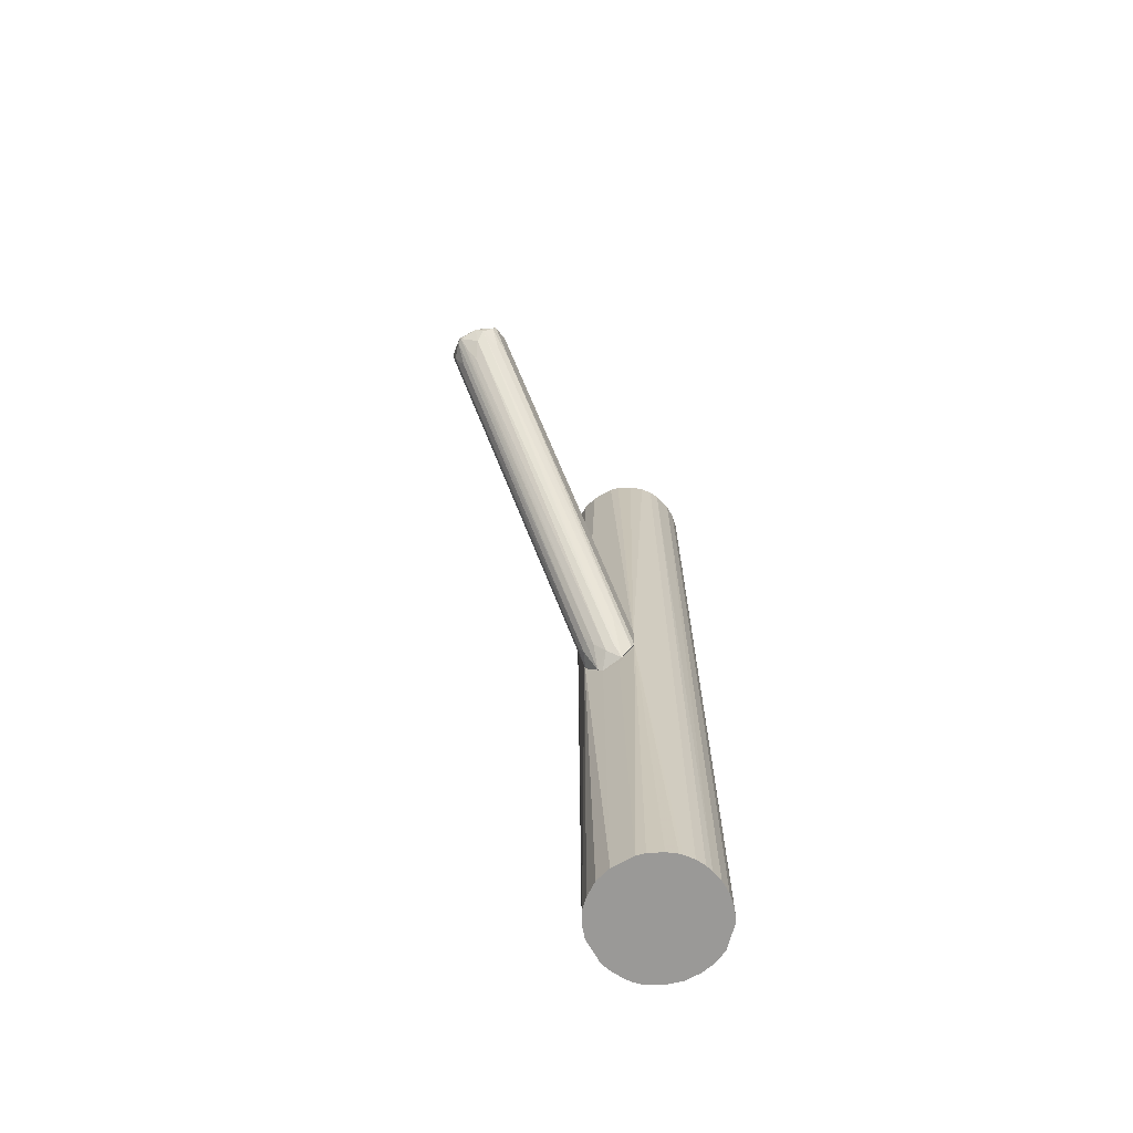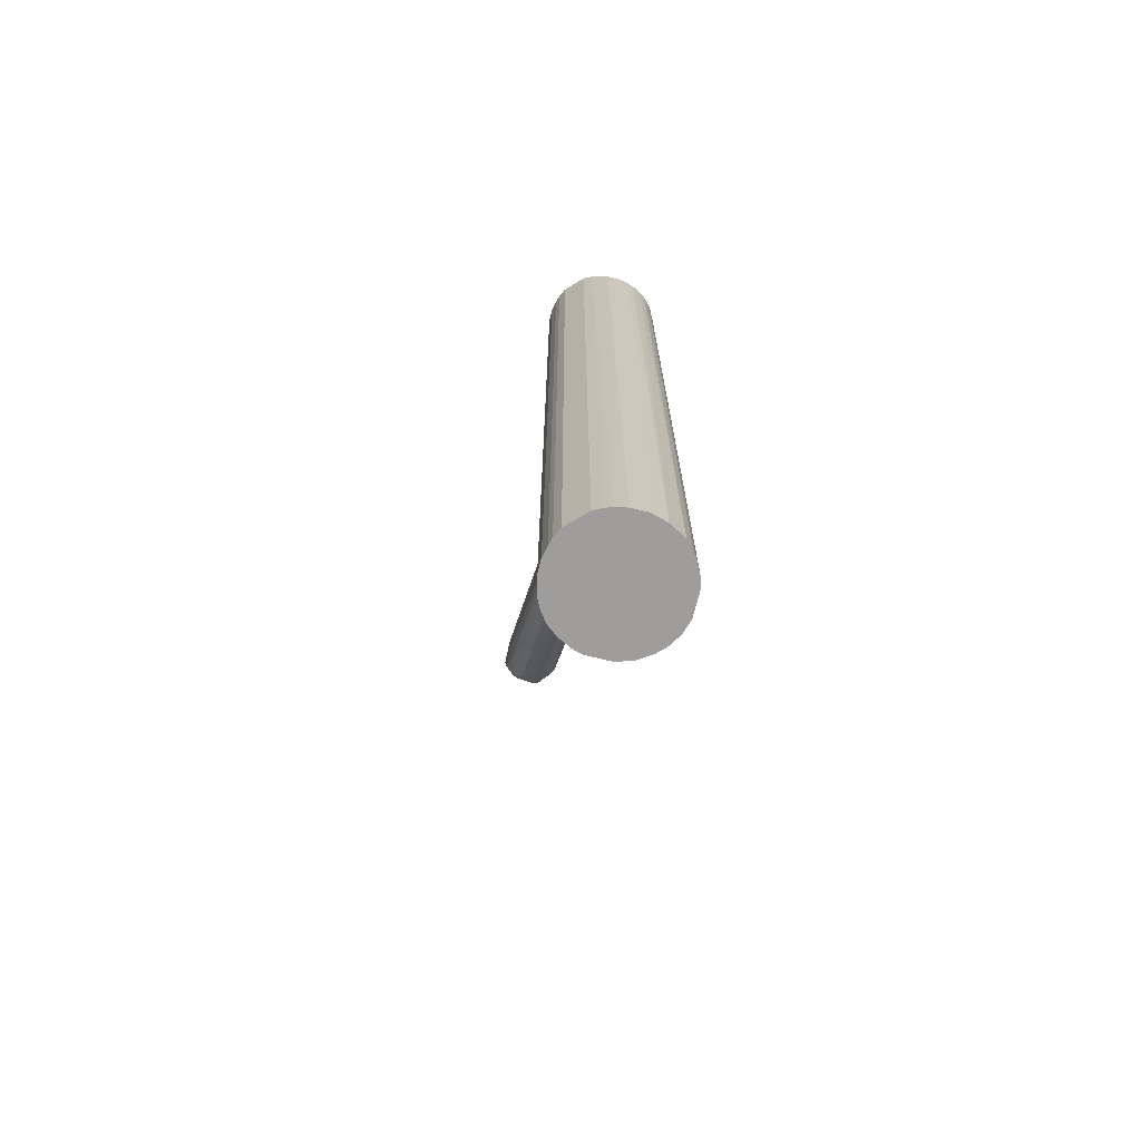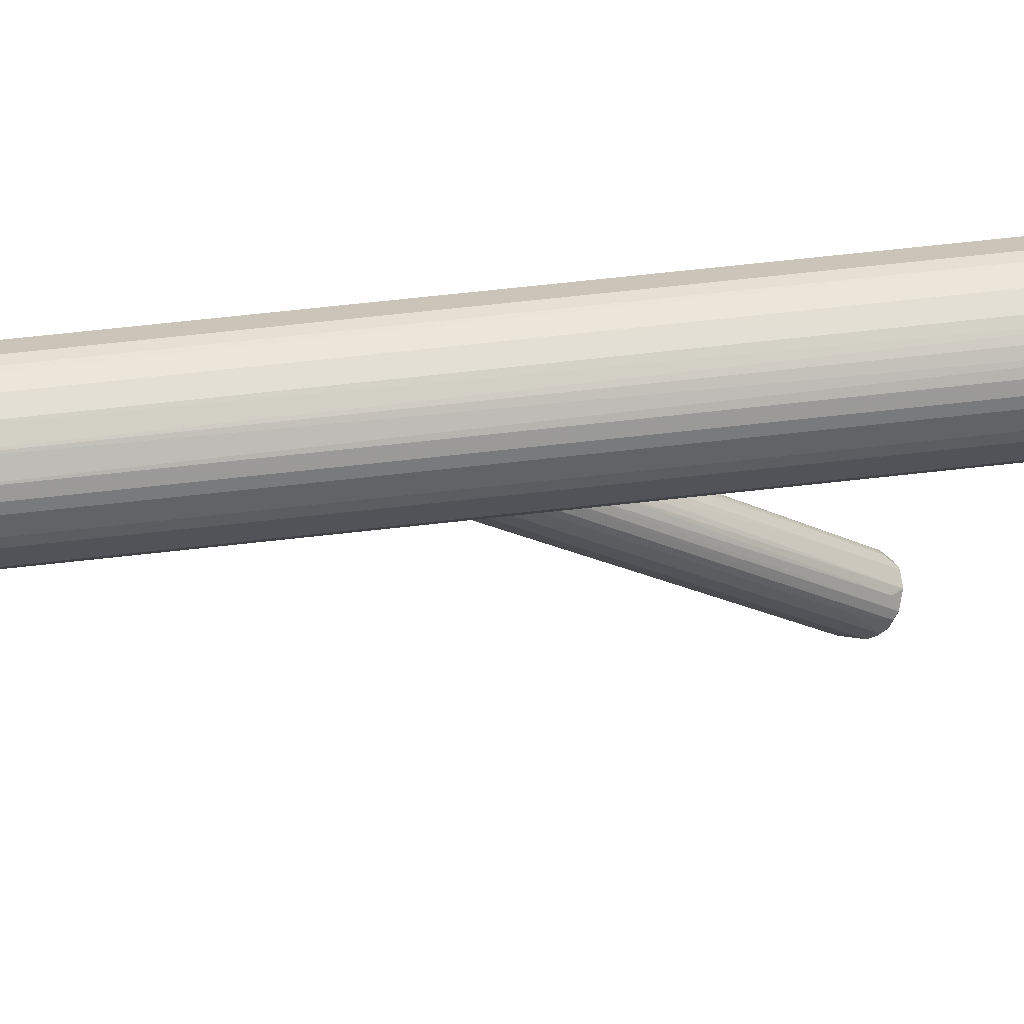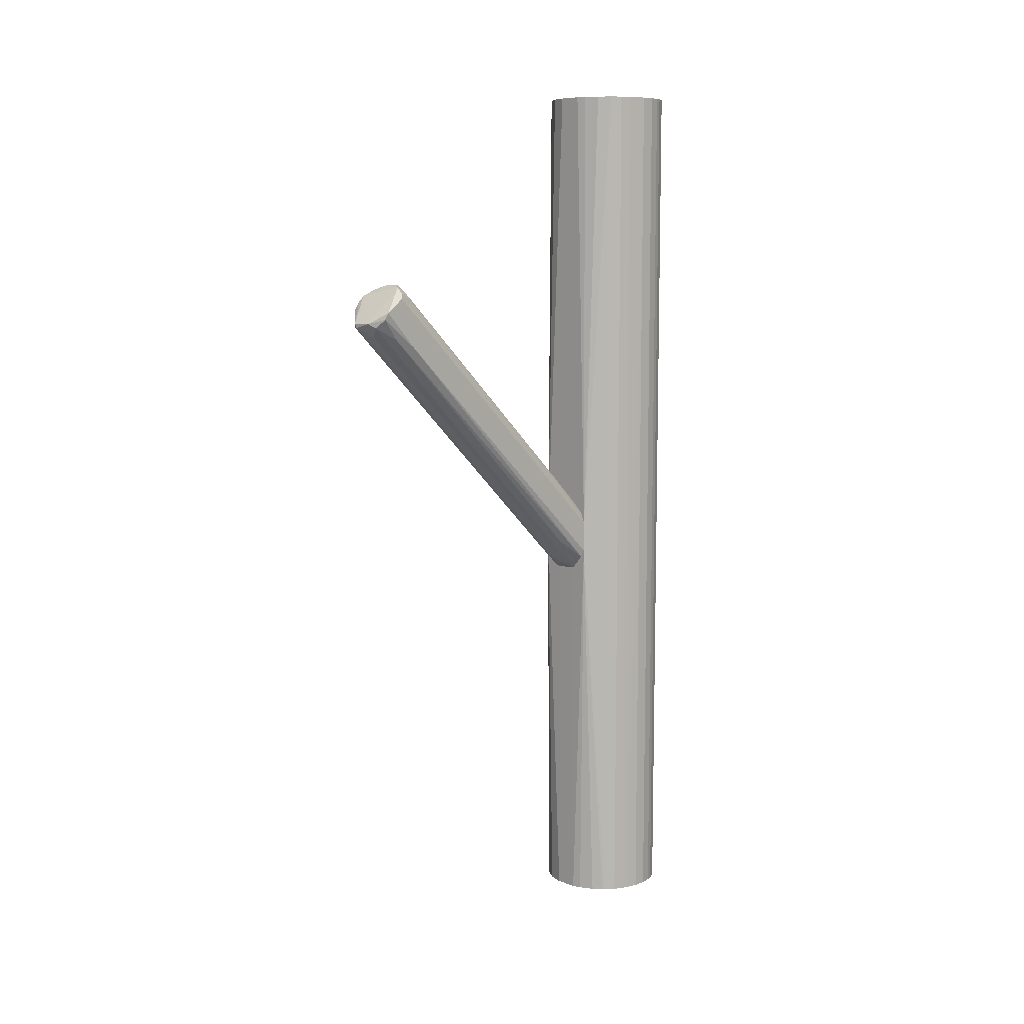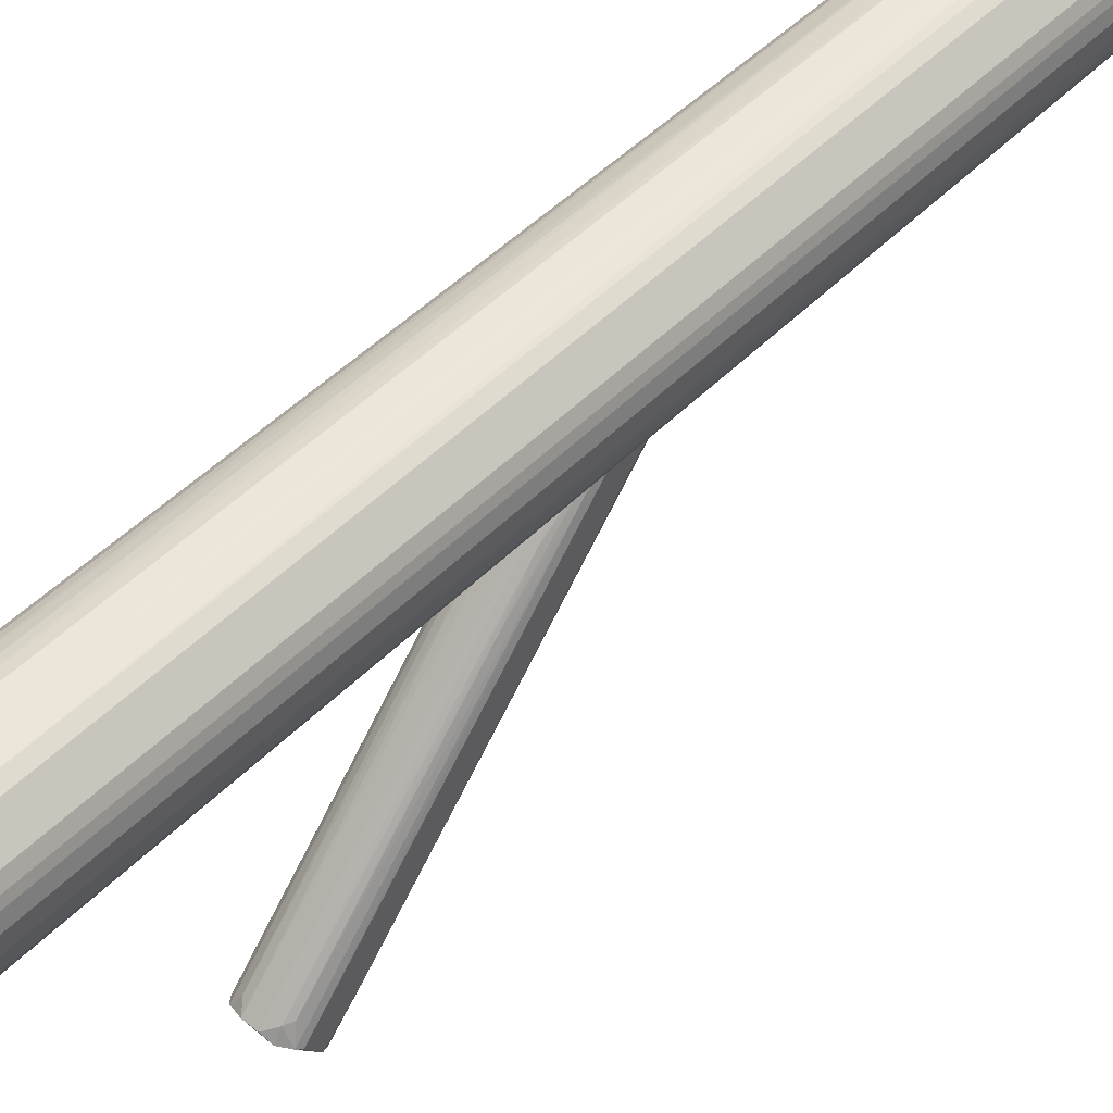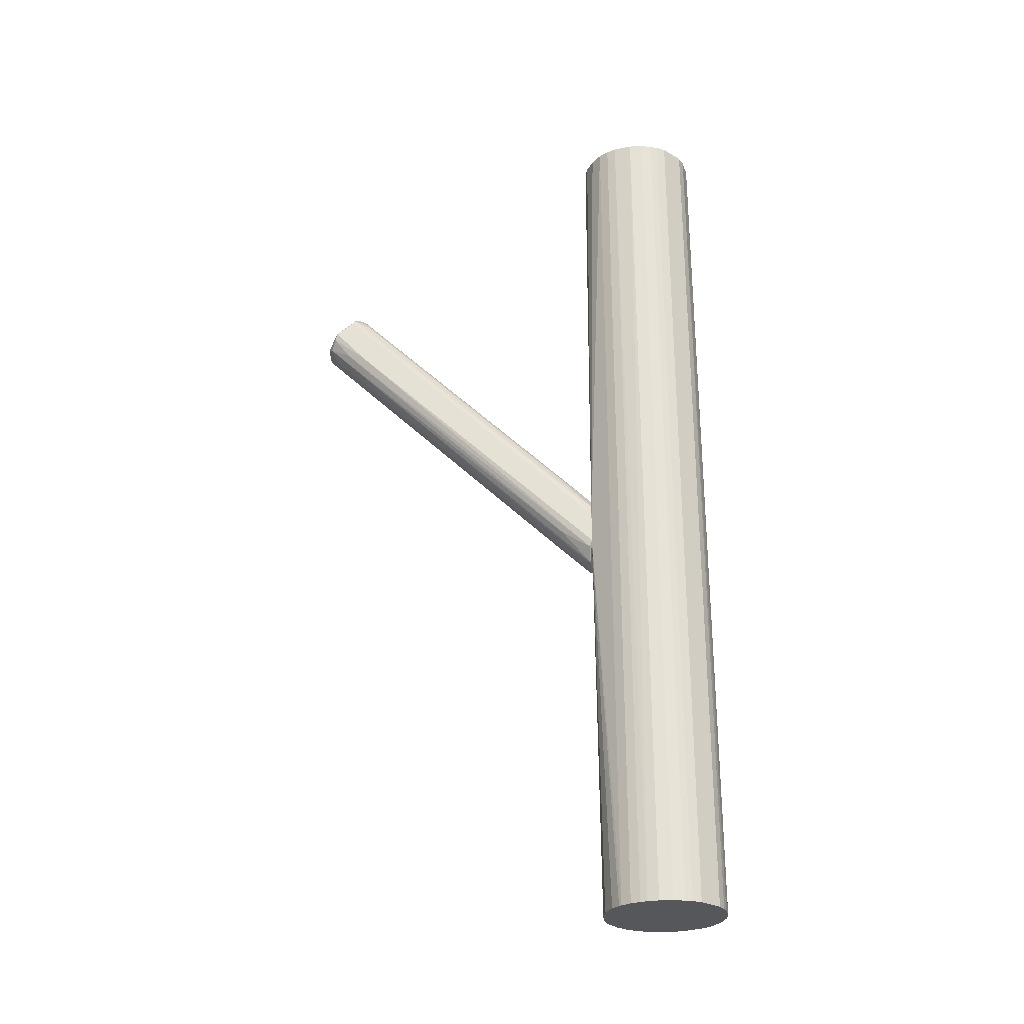
<metadata>
{"format":"obj","ext":"obj","renderer":"f3d","projection":"perspective","resolution":1024,"background":"white","views":[{"elev":-69.0,"azim":29.6,"up":"+Z"},{"elev":-70.7,"azim":166.3,"up":"+Z"},{"elev":66.3,"azim":-96.5,"up":"+Y"},{"elev":8.5,"azim":45.1,"up":"+Z"},{"elev":47.7,"azim":41.5,"up":"+Y"},{"elev":-27.3,"azim":93.7,"up":"+Z"}]}
</metadata>
<code>
o convex_0
v -0.000603 0.02532 0.003858
v -0.002708 -0.06585 0.06487
v -0.002006 -0.06234 0.06135
v 0.007812 -0.05603 0.07538
v 0.007812 0.02672 -0.01788
v -0.008318 0.02672 -0.01648
v -0.007616 -0.05532 0.07539
v 0.007812 -0.06304 0.06767
v 0.008513 0.02743 -0.005948
v 0.000799 0.02322 -0.01999
v -0.007616 0.02743 -0.003151
v -0.00902 -0.06094 0.07048
v 0.002199 -0.05321 0.0782
v 0.005005 -0.06444 0.06487
v 0.003603 0.02743 0.001061
v -0.00411 -0.05111 0.07539
v -0.00411 0.02672 -0.02209
v -0.007616 -0.06094 0.06487
v -0.00902 0.02743 -0.008766
v 0.008513 -0.06234 0.06977
v 0.004303 0.02672 -0.02209
v -0.004812 0.02743 0.000359
v 0.006409 0.003579 0.0214
v 0.008513 0.02743 -0.01578
v 0.002199 -0.06304 0.06207
v -0.00902 -0.05953 0.07258
v -0.006214 0.02181 -0.01578
v 0.005005 -0.05182 0.07539
v 0.008513 -0.05673 0.07399
v -0.005514 -0.05883 0.05996
v -0.002006 -0.05321 0.0782
v -0.00902 0.02743 -0.01297
v -0.008318 -0.0483 0.06697
v 0.006409 0.01759 -0.01156
v 0.007812 0.02181 0.001763
v 0.005005 -0.05532 0.0775
v -0.002006 0.02041 -0.01718
v -0.006214 -0.05462 0.0768
v -0.00341 -0.06585 0.06627
v 0.00711 -0.05813 0.06136
v -0.002708 0.01831 0.01018
v -0.002708 0.02743 -0.02279
v 0.008513 -0.05182 0.05855
v -0.008318 -0.05813 0.07469
v -0.00411 0.0176 -0.01367
v -0.008318 -0.05392 0.05996
v 0.001499 0.02743 0.001763
v 0.002901 -0.06585 0.06627
v 0.006409 -0.05111 0.07329
v -0.008318 0.02041 0.001763
v 0.003603 0.02252 -0.01858
v -0.00902 -0.05813 0.07258
v -0.006214 0.02672 -0.000343
v 0.005707 0.0155 0.01088
v -0.007616 0.02111 -0.01297
v -0.000603 -0.05883 0.05785
v -0.00411 -0.06514 0.06487
v 0.00711 0.02743 -0.002439
f 54 23 58
f 9 11 15
f 11 9 19
f 15 11 22
f 19 9 24
f 9 20 24
f 5 21 24
f 2 3 25
f 19 12 26
f 6 17 27
f 15 13 28
f 20 9 29
f 4 20 29
f 18 27 30
f 13 1 31
f 6 12 32
f 12 19 32
f 19 24 32
f 21 5 34
f 14 21 34
f 4 29 35
f 29 9 35
f 20 4 36
f 4 28 36
f 28 13 36
f 13 31 36
f 3 2 37
f 17 10 37
f 16 22 38
f 31 16 38
f 26 12 39
f 8 14 40
f 34 5 40
f 14 34 40
f 1 22 41
f 22 16 41
f 31 1 41
f 16 31 41
f 17 6 42
f 10 17 42
f 21 10 42
f 24 21 42
f 6 32 42
f 32 24 42
f 20 8 43
f 5 24 43
f 24 20 43
f 40 5 43
f 8 40 43
f 36 31 44
f 38 7 44
f 31 38 44
f 26 39 44
f 27 17 45
f 30 27 45
f 37 2 45
f 17 37 45
f 12 6 46
f 18 12 46
f 1 13 47
f 13 15 47
f 22 1 47
f 15 22 47
f 14 8 48
f 8 20 48
f 2 25 48
f 25 14 48
f 20 36 48
f 39 2 48
f 36 44 48
f 44 39 48
f 28 4 49
f 4 35 49
f 35 23 49
f 7 11 50
f 11 19 50
f 33 7 50
f 21 14 51
f 10 21 51
f 25 10 51
f 14 25 51
f 19 26 52
f 7 33 52
f 44 7 52
f 26 44 52
f 50 19 52
f 33 50 52
f 11 7 53
f 22 11 53
f 7 38 53
f 38 22 53
f 15 28 54
f 28 49 54
f 49 23 54
f 6 27 55
f 27 18 55
f 46 6 55
f 18 46 55
f 25 3 56
f 10 25 56
f 3 37 56
f 37 10 56
f 12 18 57
f 18 30 57
f 2 39 57
f 39 12 57
f 45 2 57
f 30 45 57
f 9 15 58
f 35 9 58
f 23 35 58
f 15 54 58
o convex_1
v 0.002199 0.066 0.1406
v -0.002705 0.02743 -0.02346
v 0.0029 0.02743 -0.02346
v -0.002705 0.066 -0.1406
v -0.01884 0.04286 0.1406
v 0.01903 0.04496 0.1406
v 0.01833 0.05267 -0.1406
v -0.01743 0.03865 -0.1406
v 0.01342 0.03304 -0.1406
v 0.006407 0.02883 0.1406
v -0.01463 0.05969 0.1406
v -0.01813 0.05337 -0.1406
v 0.01061 0.0632 0.1406
v -0.01252 0.03234 0.1406
v -0.008318 0.02953 -0.1406
v 0.01061 0.0632 -0.1406
v 0.01623 0.05758 0.1406
v 0.01412 0.03374 0.1406
v 0.01833 0.04146 -0.1406
v -0.01252 0.06179 -0.1406
v -0.007617 0.06459 0.1406
v -0.009018 0.02743 -0.009415
v 0.008513 0.02743 -0.01644
v 0.003601 0.02813 -0.1406
v -0.01884 0.05057 0.1406
v -0.003406 0.02813 0.1406
v -0.01884 0.04286 -0.1406
v 0.005706 0.0653 -0.1406
v -0.01533 0.03515 0.1406
v 0.01623 0.05758 -0.1406
v 0.01763 0.03935 0.1406
v 0.01833 0.05267 0.1406
v -0.01533 0.03515 -0.1406
v 0.01903 0.04917 -0.1406
v 0.01623 0.03655 -0.1406
v -0.002705 0.066 0.1406
v -0.007617 0.06459 -0.1406
v -0.01603 0.05758 -0.1406
v -0.01813 0.05337 0.1406
v -0.01884 0.05057 -0.1406
v 0.007812 0.0646 0.1406
v -0.01042 0.06319 0.1406
v -0.003406 0.02813 -0.1406
v -0.008318 0.02953 0.1406
v -0.01743 0.03865 0.1406
v 0.002199 0.066 -0.1406
v 0.01061 0.03094 -0.1406
v 0.01903 0.04496 -0.1406
v 0.01903 0.04917 0.1406
v 0.003601 0.02813 0.1406
v 0.01061 0.03094 0.1406
v 0.01763 0.05478 -0.1406
v 0.01623 0.03655 0.1406
v -0.01252 0.03234 -0.1406
v -0.01603 0.05758 0.1406
v -0.01252 0.06179 0.1406
v -0.01463 0.05969 -0.1406
v 0.006407 0.02883 -0.1406
v 0.008513 0.02743 -0.006635
v -0.005511 0.0653 0.1406
v 0.01412 0.03374 -0.1406
v 0.007812 0.0646 -0.1406
v 0.01763 0.03935 -0.1406
v 0.01763 0.05478 0.1406
f 90 110 122
f 59 63 64
f 62 65 66
f 66 65 67
f 64 63 68
f 63 59 69
f 62 66 70
f 59 64 71
f 68 63 72
f 66 67 73
f 65 62 74
f 74 71 75
f 71 64 75
f 64 68 76
f 67 65 77
f 62 70 78
f 69 59 79
f 60 61 80
f 80 61 81
f 61 60 82
f 73 67 82
f 81 61 82
f 63 69 83
f 68 72 84
f 66 63 85
f 70 66 85
f 63 83 85
f 74 62 86
f 72 63 87
f 80 72 87
f 65 74 88
f 74 75 88
f 64 76 89
f 77 64 89
f 75 64 90
f 66 73 91
f 87 66 91
f 80 87 91
f 77 65 92
f 65 90 92
f 67 77 93
f 59 62 94
f 79 59 94
f 62 78 95
f 78 70 96
f 83 69 97
f 70 83 97
f 96 70 97
f 83 70 98
f 70 85 98
f 85 83 98
f 59 71 99
f 71 74 99
f 86 59 99
f 69 79 100
f 95 78 100
f 79 95 100
f 60 80 101
f 80 73 101
f 82 60 101
f 73 82 101
f 72 80 102
f 84 72 102
f 80 84 102
f 63 66 103
f 87 63 103
f 66 87 103
f 62 59 104
f 59 86 104
f 86 62 104
f 67 81 105
f 82 67 105
f 64 77 106
f 92 64 106
f 77 92 106
f 90 64 107
f 64 92 107
f 92 90 107
f 68 84 108
f 76 68 109
f 65 88 110
f 88 75 110
f 90 65 110
f 89 76 111
f 76 93 111
f 93 89 111
f 73 80 112
f 91 73 112
f 80 91 112
f 69 96 113
f 97 69 113
f 96 97 113
f 78 69 114
f 69 100 114
f 100 78 114
f 69 78 115
f 96 69 115
f 78 96 115
f 81 82 116
f 105 81 116
f 82 105 116
f 81 76 117
f 80 81 117
f 84 80 117
f 68 108 117
f 108 84 117
f 109 68 117
f 76 109 117
f 94 62 118
f 79 94 118
f 62 95 118
f 95 79 118
f 81 67 119
f 76 81 119
f 67 93 119
f 93 76 119
f 74 86 120
f 99 74 120
f 86 99 120
f 77 89 121
f 93 77 121
f 89 93 121
f 75 90 122
f 110 75 122

</code>
